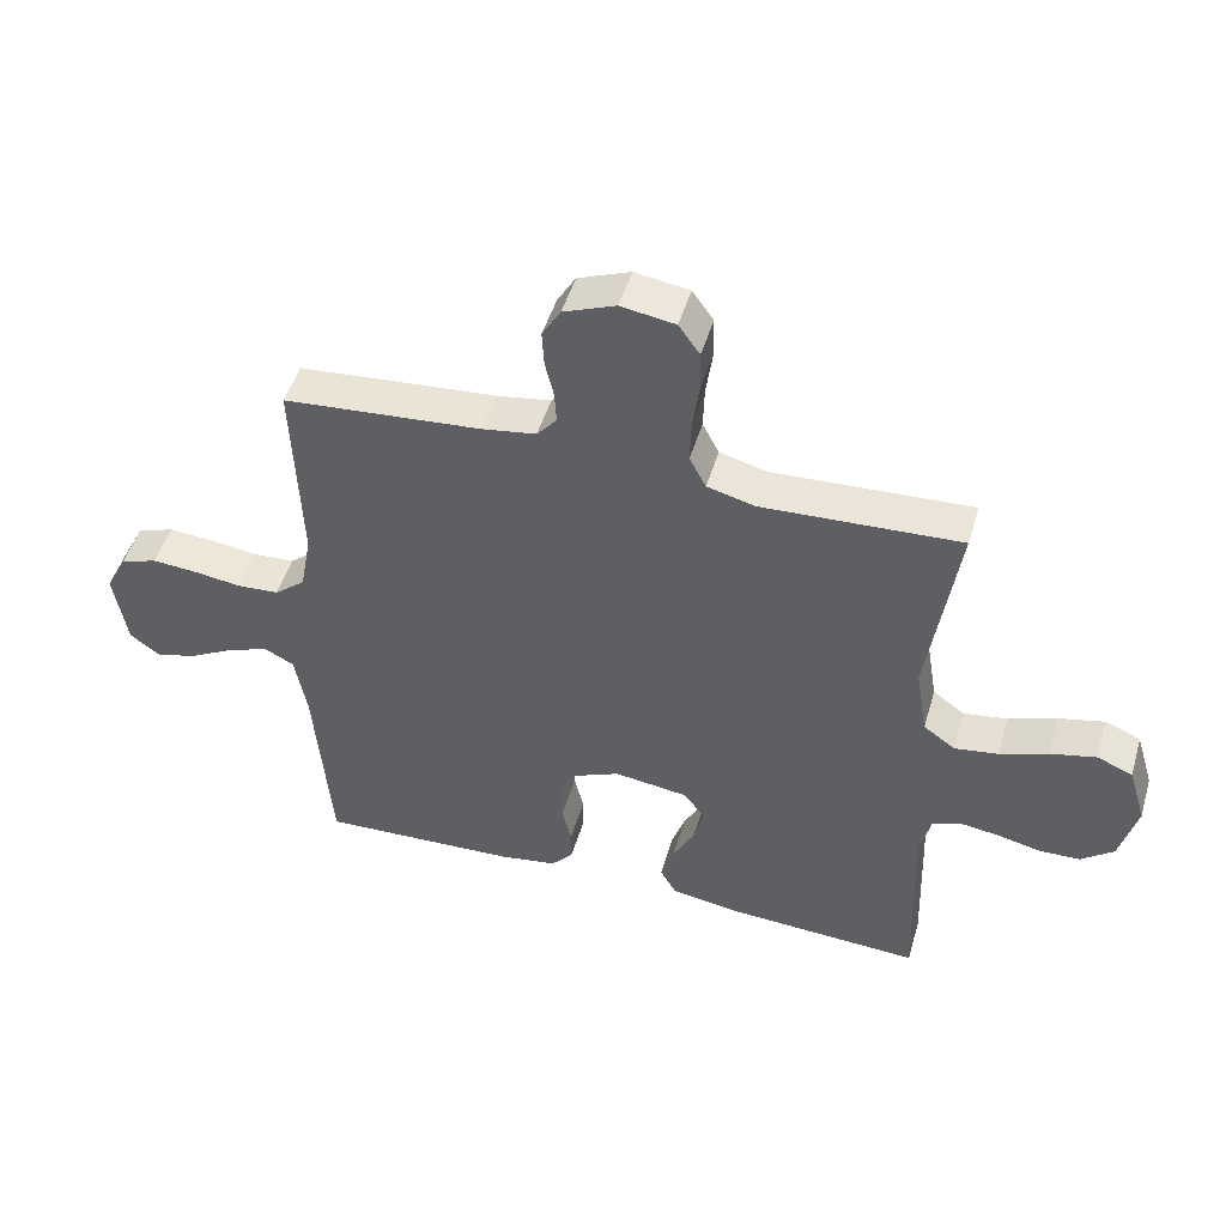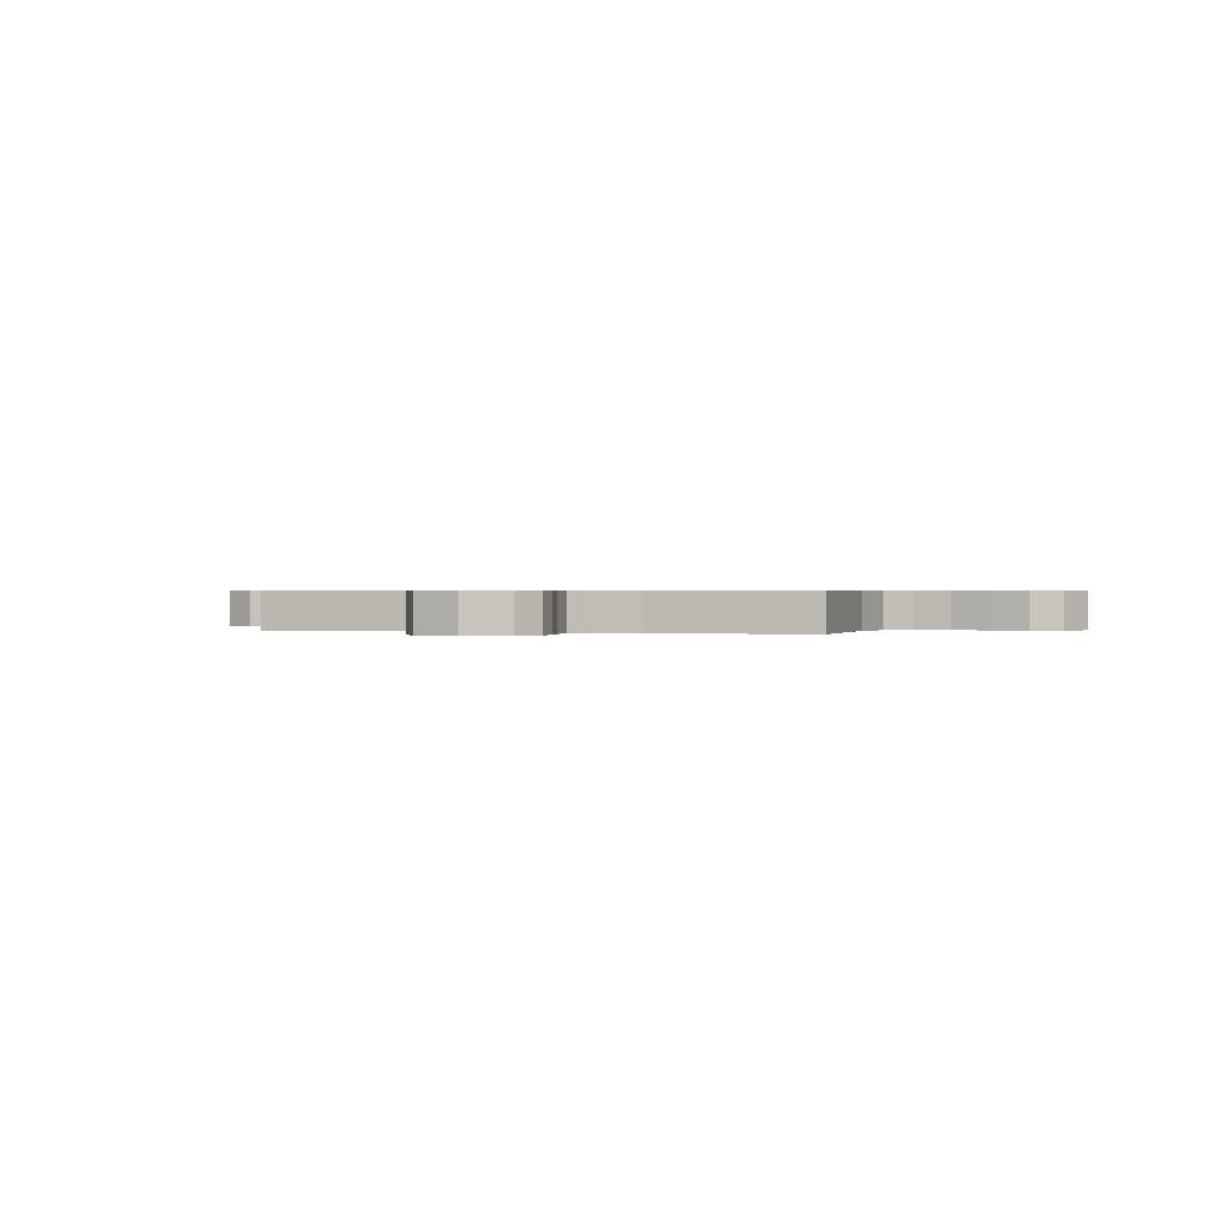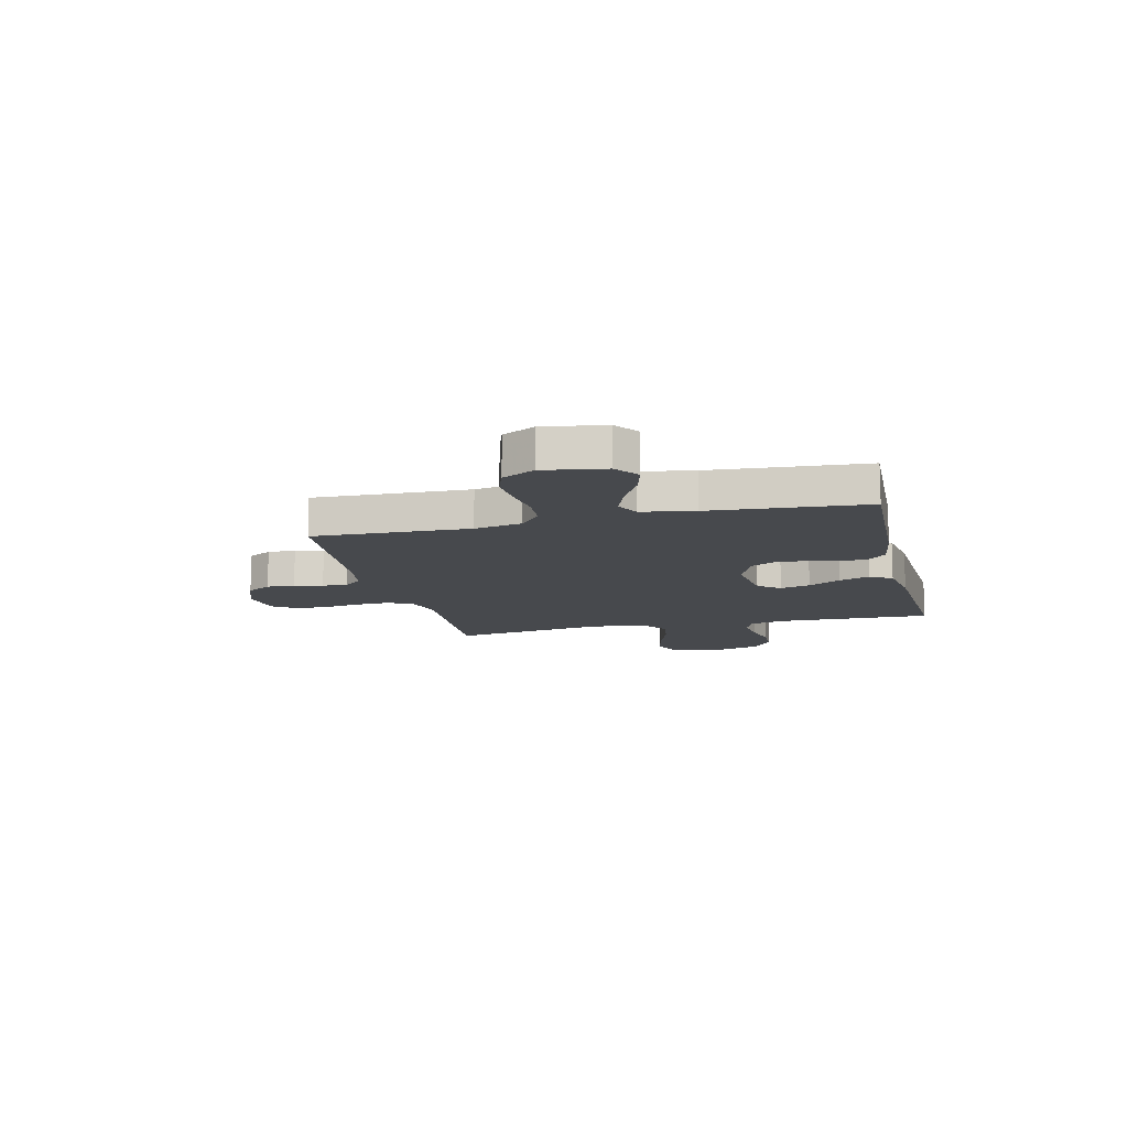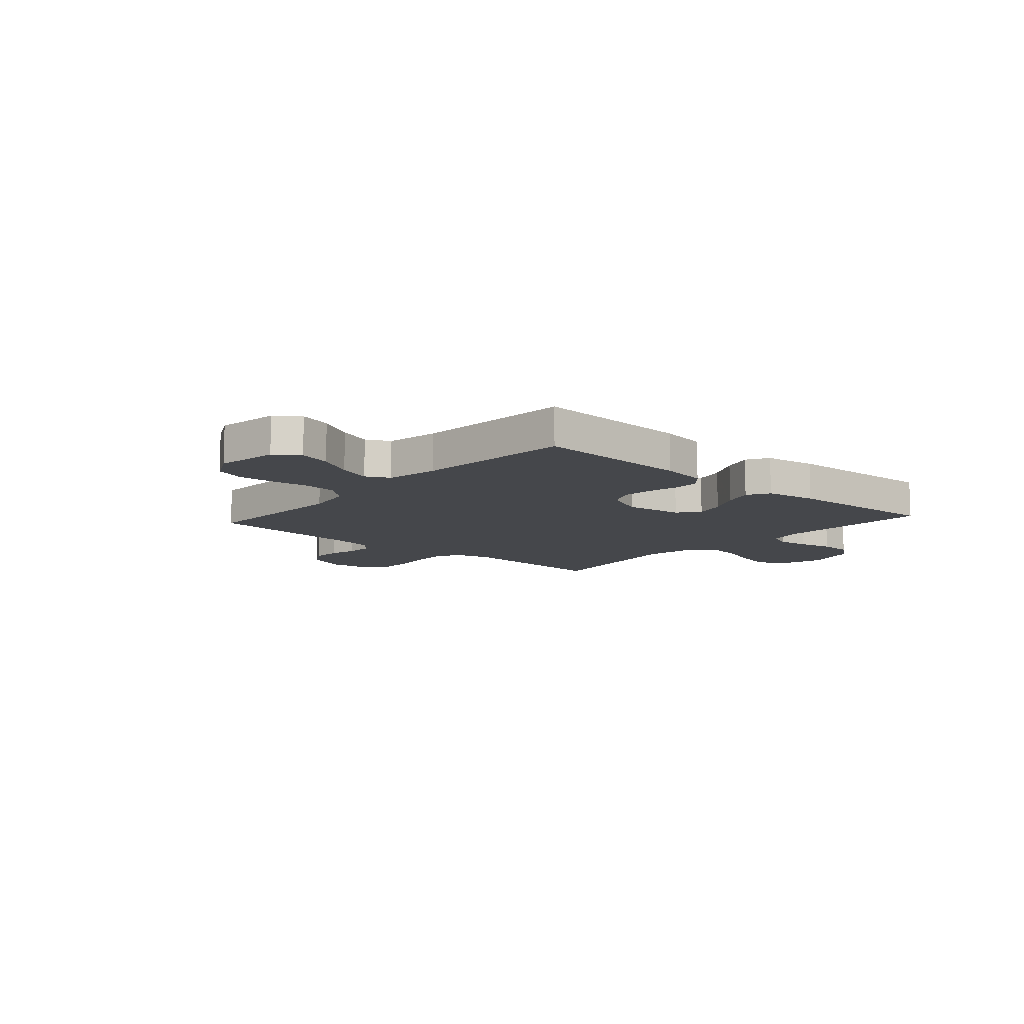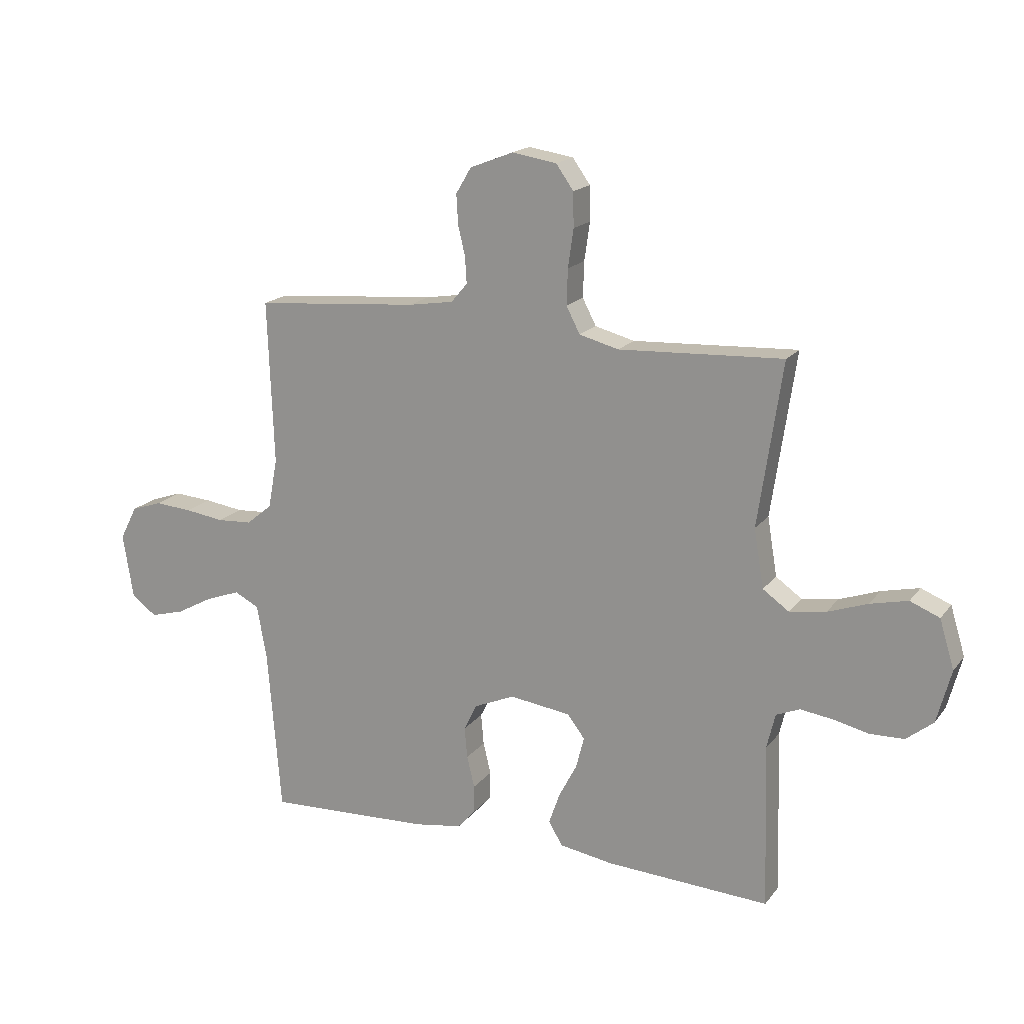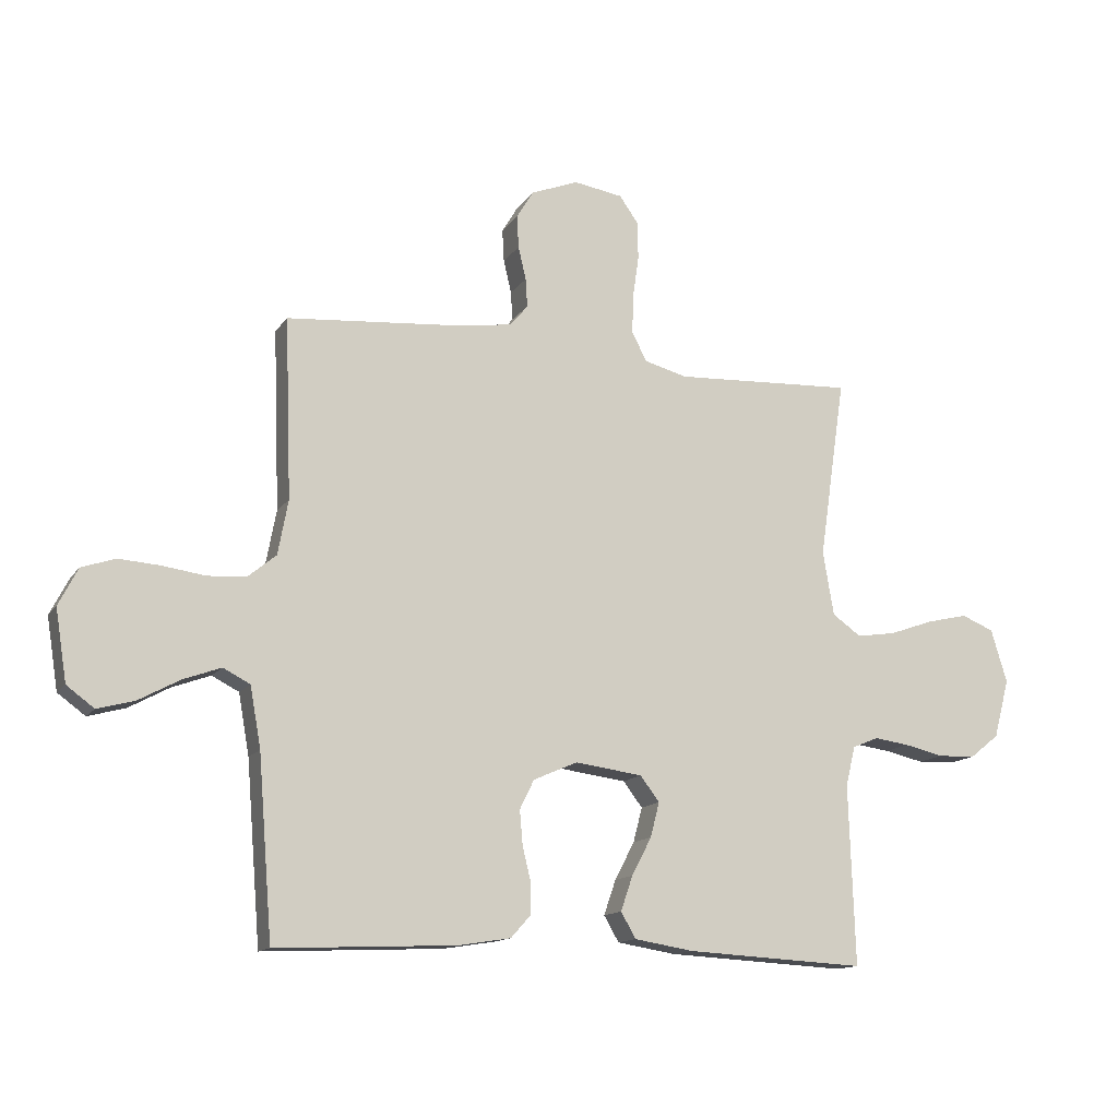
<metadata>
{"format":"obj","ext":"obj","renderer":"f3d","projection":"perspective","resolution":1024,"background":"white","views":[{"elev":48.5,"azim":-163.7,"up":"+Z"},{"elev":0.5,"azim":19.1,"up":"+Y"},{"elev":-12.3,"azim":103.6,"up":"+Y"},{"elev":-10.5,"azim":138.4,"up":"+Y"},{"elev":17.7,"azim":-154.7,"up":"+Z"},{"elev":-13.5,"azim":158.2,"up":"+Z"}]}
</metadata>
<code>
v 0.5 0.07 -0.5
v 0.2 0.07 -0.487
v 0.112 0.07 -0.473
v 0.079 0.07 -0.436
v 0.079 0.07 -0.385
v 0.093 0.07 -0.327
v 0.098 0.07 -0.27
v 0.074 0.07 -0.221
v 0 0.07 -0.189
v -0.112 0.07 -0.204
v -0.144 0.07 -0.246
v -0.129 0.07 -0.304
v -0.096 0.07 -0.367
v -0.076 0.07 -0.425
v -0.101 0.07 -0.468
v -0.2 0.07 -0.484
v -0.5 0.07 -0.5
v -0.49 0.07 -0.2
v -0.506 0.07 -0.134
v -0.549 0.07 -0.116
v -0.608 0.07 -0.124
v -0.674 0.07 -0.139
v -0.736 0.07 -0.137
v -0.785 0.07 -0.098
v -0.811 0.07 0
v -0.784 0.07 0.089
v -0.73 0.07 0.111
v -0.661 0.07 0.095
v -0.588 0.07 0.069
v -0.522 0.07 0.059
v -0.474 0.07 0.093
v -0.456 0.07 0.2
v -0.5 0.07 0.5
v -0.2 0.07 0.485
v -0.128 0.07 0.504
v -0.103 0.07 0.552
v -0.105 0.07 0.617
v -0.115 0.07 0.687
v -0.114 0.07 0.75
v -0.082 0.07 0.795
v 0 0.07 0.808
v 0.079 0.07 0.777
v 0.107 0.07 0.73
v 0.104 0.07 0.676
v 0.091 0.07 0.621
v 0.088 0.07 0.573
v 0.118 0.07 0.538
v 0.2 0.07 0.525
v 0.5 0.07 0.5
v 0.489 0.07 0.2
v 0.506 0.07 0.109
v 0.553 0.07 0.07
v 0.617 0.07 0.066
v 0.688 0.07 0.076
v 0.757 0.07 0.081
v 0.813 0.07 0.062
v 0.845 0.07 0
v 0.826 0.07 -0.119
v 0.78 0.07 -0.153
v 0.718 0.07 -0.136
v 0.65 0.07 -0.099
v 0.587 0.07 -0.076
v 0.542 0.07 -0.099
v 0.524 0.07 -0.2
v 0.5 0 -0.5
v 0.2 0 -0.487
v 0.112 0 -0.473
v 0.079 0 -0.436
v 0.079 0 -0.385
v 0.093 0 -0.327
v 0.098 0 -0.27
v 0.074 0 -0.221
v 0 0 -0.189
v -0.112 0 -0.204
v -0.144 0 -0.246
v -0.129 0 -0.304
v -0.096 0 -0.367
v -0.076 0 -0.425
v -0.101 0 -0.468
v -0.2 0 -0.484
v -0.5 0 -0.5
v -0.49 0 -0.2
v -0.506 0 -0.134
v -0.549 0 -0.116
v -0.608 0 -0.124
v -0.674 0 -0.139
v -0.736 0 -0.137
v -0.785 0 -0.098
v -0.811 0 0
v -0.784 0 0.089
v -0.73 0 0.111
v -0.661 0 0.095
v -0.588 0 0.069
v -0.522 0 0.059
v -0.474 0 0.093
v -0.456 0 0.2
v -0.5 0 0.5
v -0.2 0 0.485
v -0.128 0 0.504
v -0.103 0 0.552
v -0.105 0 0.617
v -0.115 0 0.687
v -0.114 0 0.75
v -0.082 0 0.795
v 0 0 0.808
v 0.079 0 0.777
v 0.107 0 0.73
v 0.104 0 0.676
v 0.091 0 0.621
v 0.088 0 0.573
v 0.118 0 0.538
v 0.2 0 0.525
v 0.5 0 0.5
v 0.489 0 0.2
v 0.506 0 0.109
v 0.553 0 0.07
v 0.617 0 0.066
v 0.688 0 0.076
v 0.757 0 0.081
v 0.813 0 0.062
v 0.845 0 0
v 0.826 0 -0.119
v 0.78 0 -0.153
v 0.718 0 -0.136
v 0.65 0 -0.099
v 0.587 0 -0.076
v 0.542 0 -0.099
v 0.524 0 -0.2
f 59 60 61
f 58 59 61
f 57 58 61
f 56 57 61
f 55 56 61
f 54 55 61
f 53 54 61
f 52 53 61 62
f 51 52 62 63
f 48 49 50
f 51 63 64
f 50 51 64
f 48 50 64
f 47 48 64
f 43 44 45
f 42 43 45
f 41 42 45
f 40 41 45
f 39 40 45
f 38 39 45
f 37 38 45
f 36 37 45 46
f 64 1 2
f 47 64 2
f 46 47 2
f 36 46 2
f 35 36 2
f 27 28 29
f 26 27 29
f 25 26 29
f 24 25 29
f 23 24 29
f 22 23 29
f 21 22 29
f 20 21 29 30
f 19 20 30 31
f 16 17 18
f 15 16 18
f 14 15 18
f 13 14 18
f 12 13 18
f 19 31 32
f 18 19 32
f 12 18 32
f 11 12 32
f 4 5 6
f 3 4 6
f 2 3 6
f 2 6 7
f 34 35 2 7
f 32 33 34
f 11 32 34
f 10 11 34
f 9 10 34
f 8 9 34
f 7 8 34
f 125 124 123
f 125 123 122
f 125 122 121
f 125 121 120
f 125 120 119
f 125 119 118
f 125 118 117
f 126 125 117 116
f 127 126 116 115
f 114 113 112
f 128 127 115
f 128 115 114
f 128 114 112
f 128 112 111
f 109 108 107
f 109 107 106
f 109 106 105
f 109 105 104
f 109 104 103
f 109 103 102
f 109 102 101
f 110 109 101 100
f 66 65 128
f 66 128 111
f 66 111 110
f 66 110 100
f 66 100 99
f 93 92 91
f 93 91 90
f 93 90 89
f 93 89 88
f 93 88 87
f 93 87 86
f 93 86 85
f 94 93 85 84
f 95 94 84 83
f 82 81 80
f 82 80 79
f 82 79 78
f 82 78 77
f 82 77 76
f 96 95 83
f 96 83 82
f 96 82 76
f 96 76 75
f 70 69 68
f 70 68 67
f 70 67 66
f 71 70 66
f 71 66 99 98
f 98 97 96
f 98 96 75
f 98 75 74
f 98 74 73
f 98 73 72
f 98 72 71
f 1 65 66 2
f 2 66 67 3
f 3 67 68 4
f 4 68 69 5
f 5 69 70 6
f 6 70 71 7
f 7 71 72 8
f 8 72 73 9
f 9 73 74 10
f 10 74 75 11
f 11 75 76 12
f 12 76 77 13
f 13 77 78 14
f 14 78 79 15
f 15 79 80 16
f 16 80 81 17
f 17 81 82 18
f 18 82 83 19
f 19 83 84 20
f 20 84 85 21
f 21 85 86 22
f 22 86 87 23
f 23 87 88 24
f 24 88 89 25
f 25 89 90 26
f 26 90 91 27
f 27 91 92 28
f 28 92 93 29
f 29 93 94 30
f 30 94 95 31
f 31 95 96 32
f 32 96 97 33
f 33 97 98 34
f 34 98 99 35
f 35 99 100 36
f 36 100 101 37
f 37 101 102 38
f 38 102 103 39
f 39 103 104 40
f 40 104 105 41
f 41 105 106 42
f 42 106 107 43
f 43 107 108 44
f 44 108 109 45
f 45 109 110 46
f 46 110 111 47
f 47 111 112 48
f 48 112 113 49
f 49 113 114 50
f 50 114 115 51
f 51 115 116 52
f 52 116 117 53
f 53 117 118 54
f 54 118 119 55
f 55 119 120 56
f 56 120 121 57
f 57 121 122 58
f 58 122 123 59
f 59 123 124 60
f 60 124 125 61
f 61 125 126 62
f 62 126 127 63
f 63 127 128 64
f 64 128 65 1

</code>
